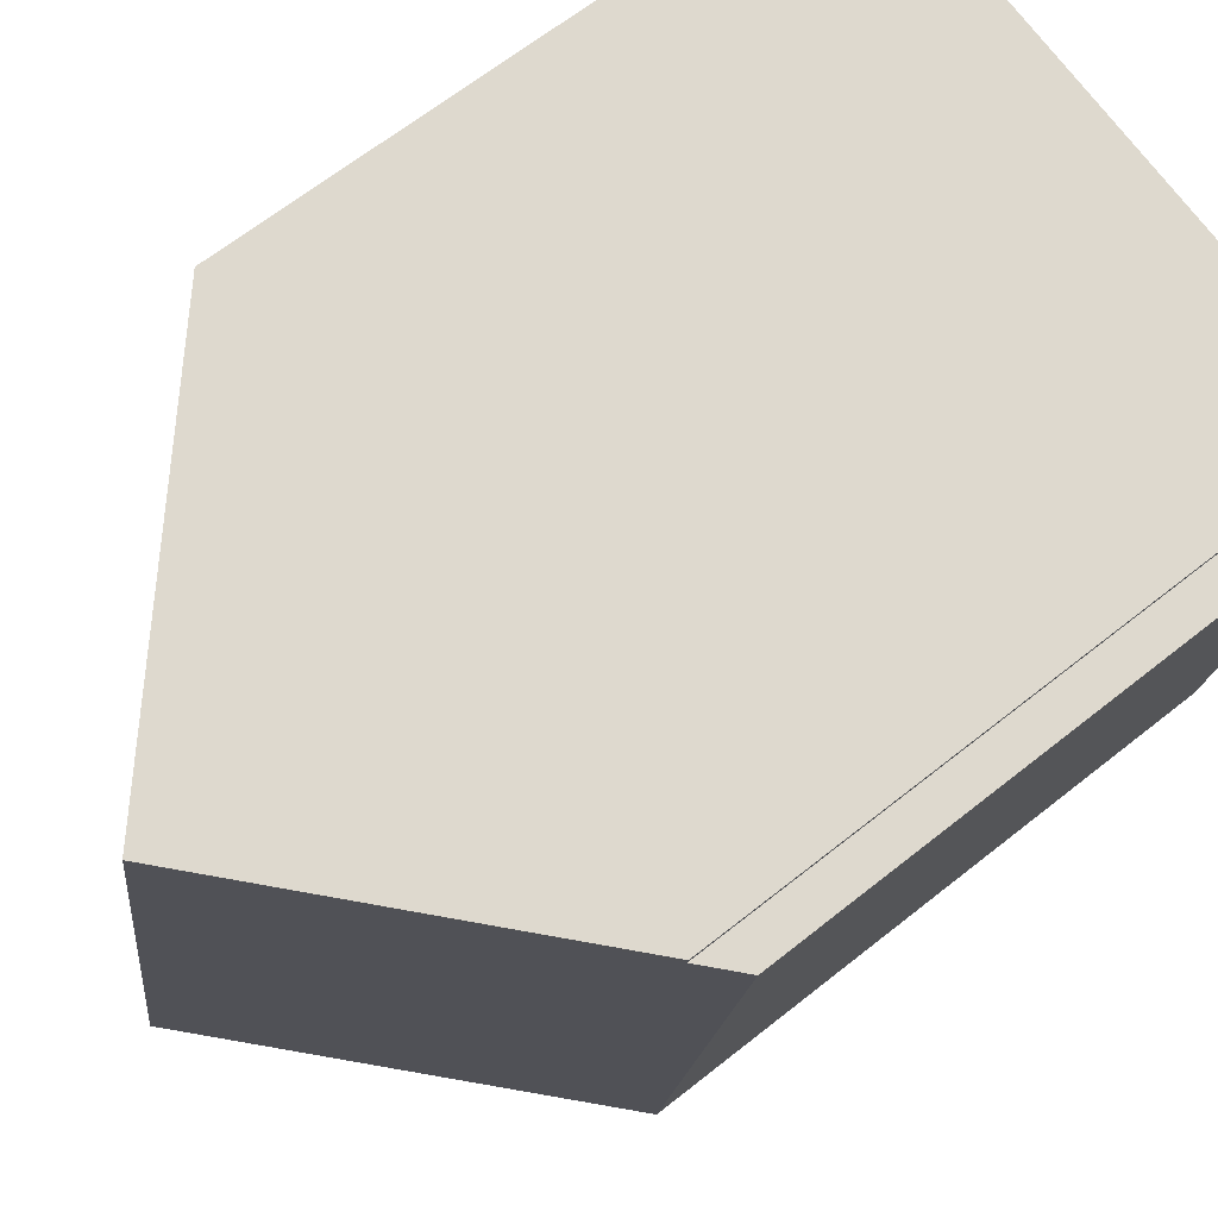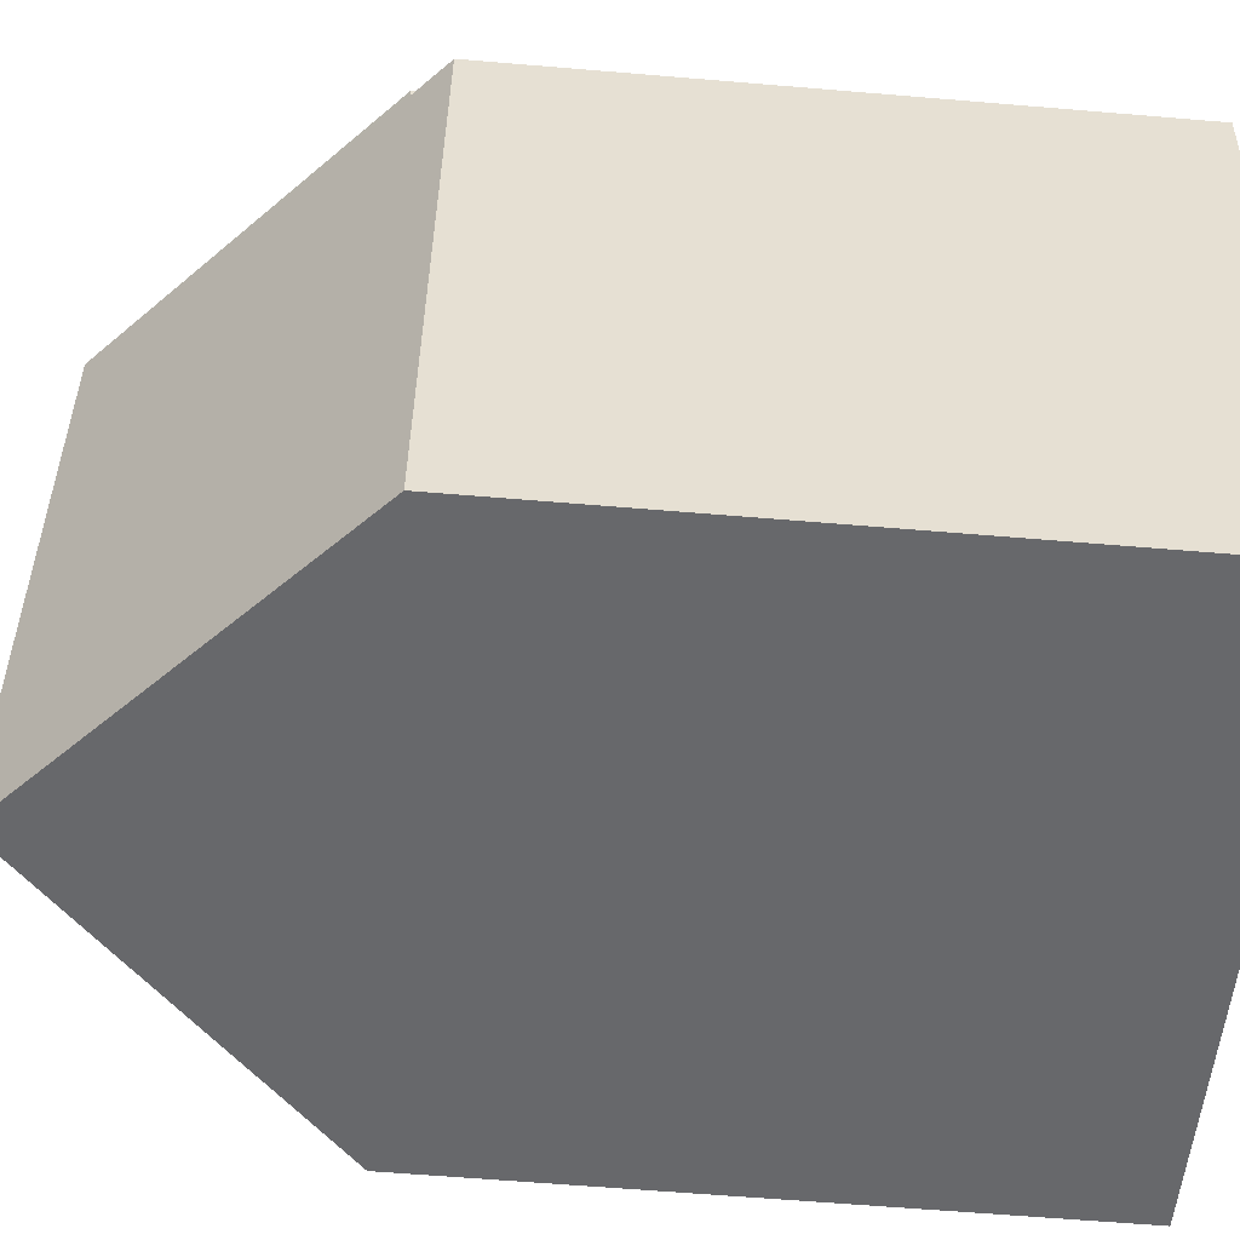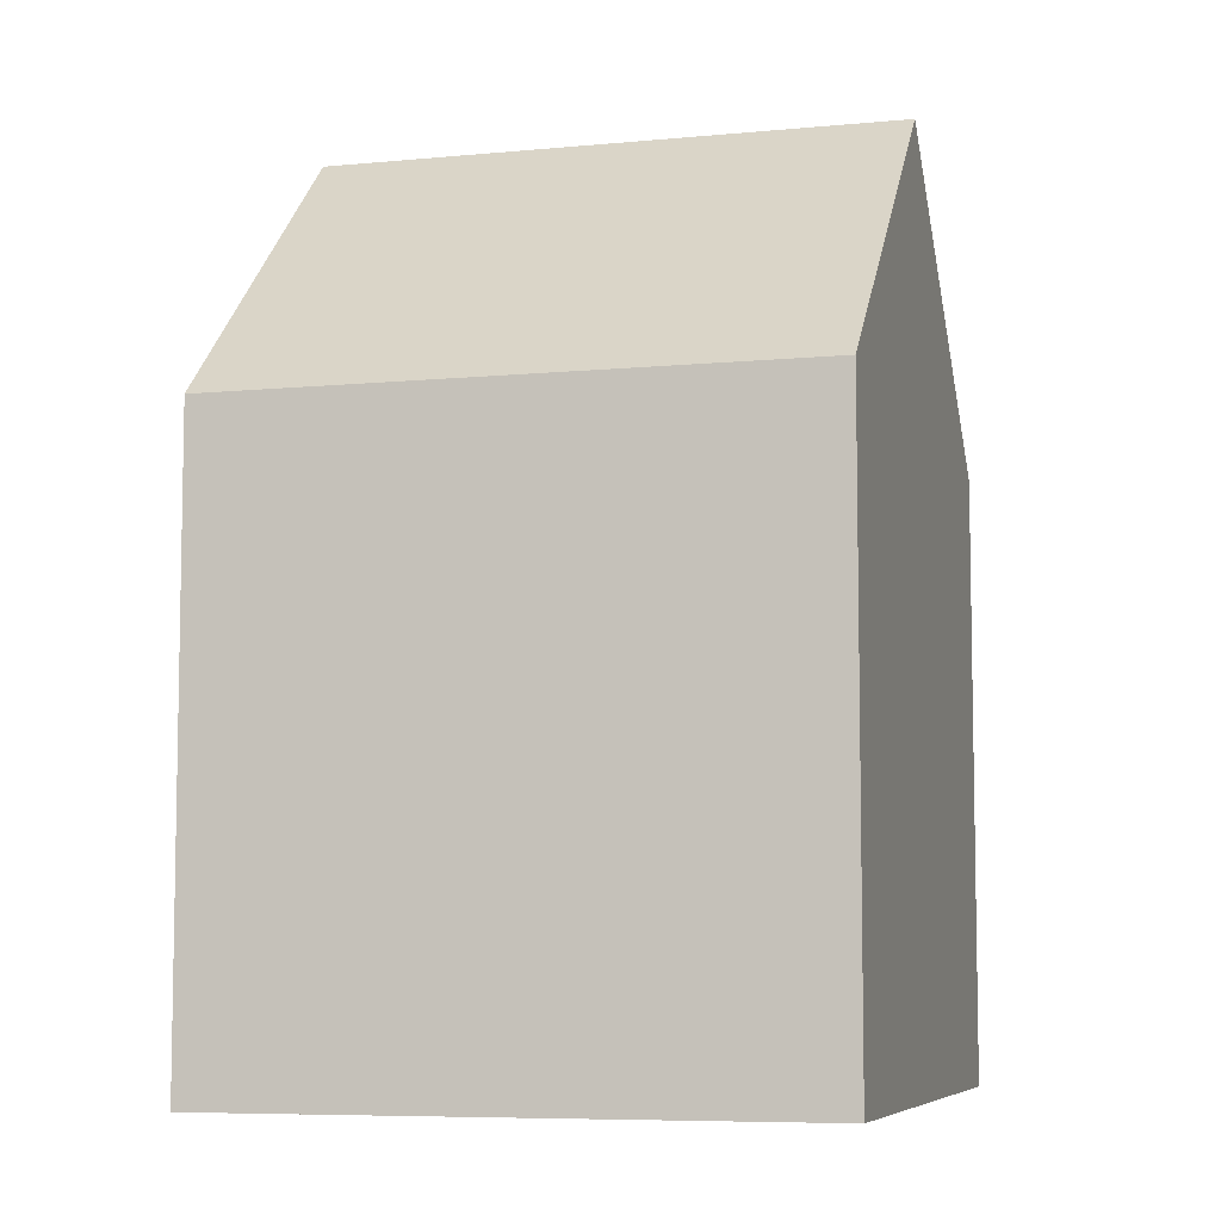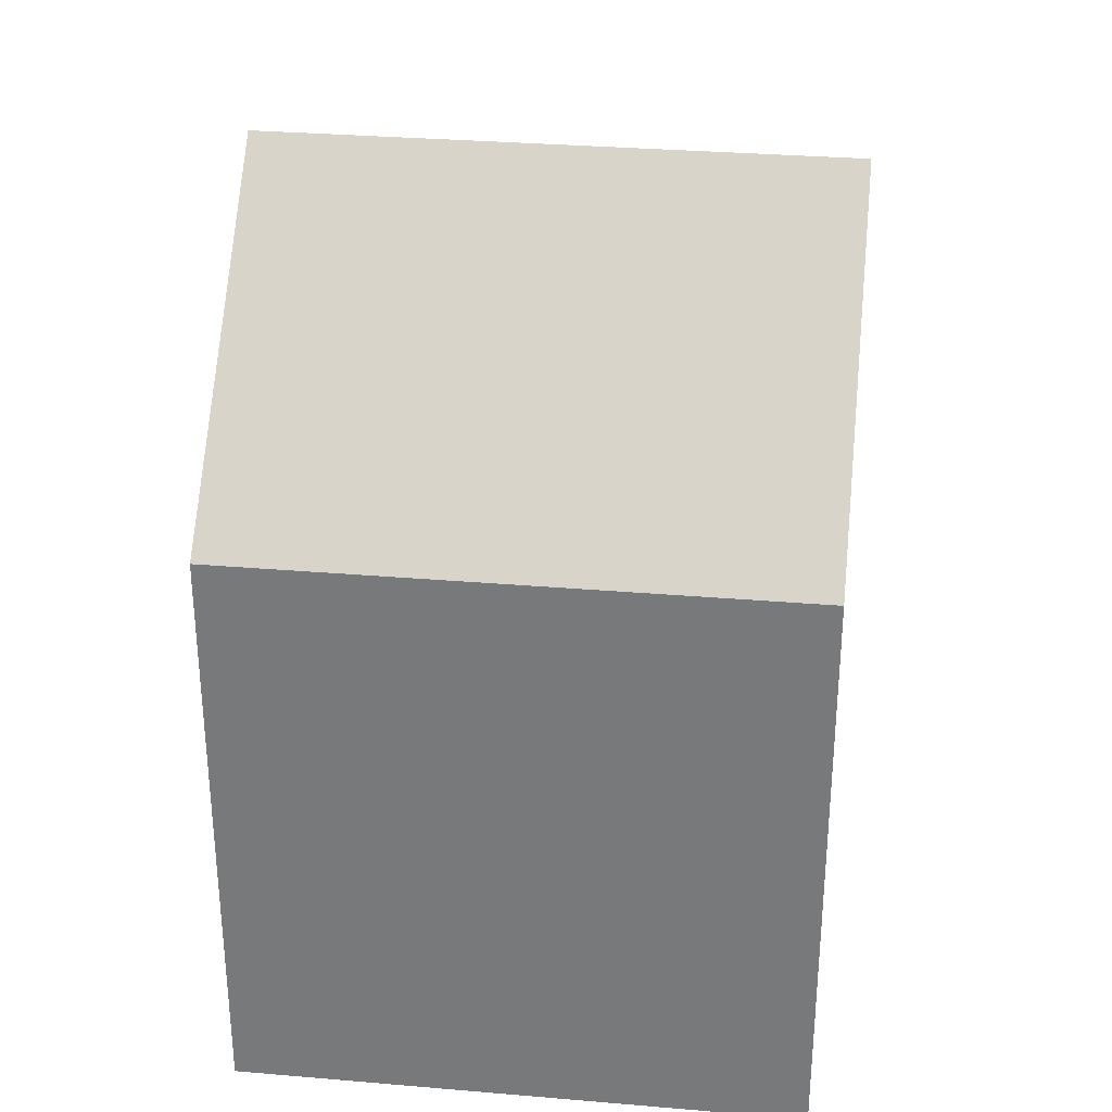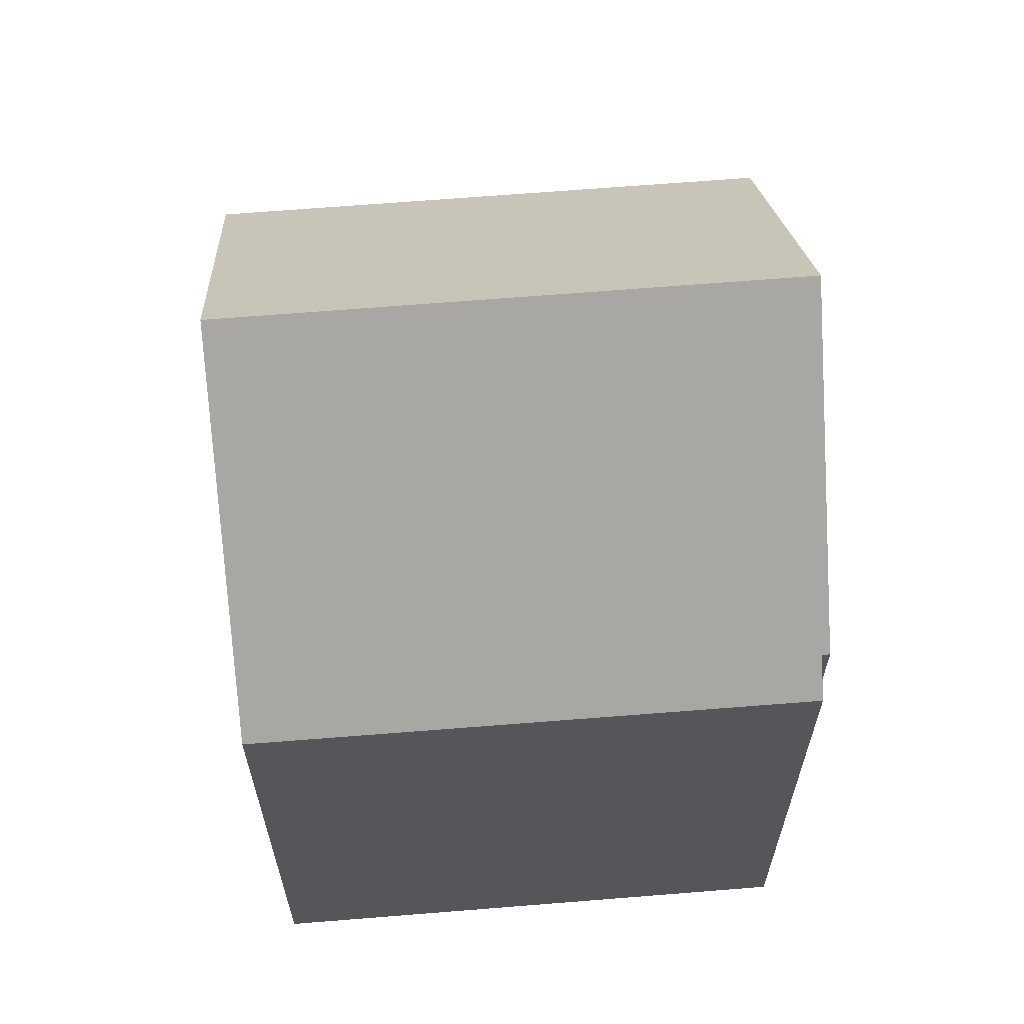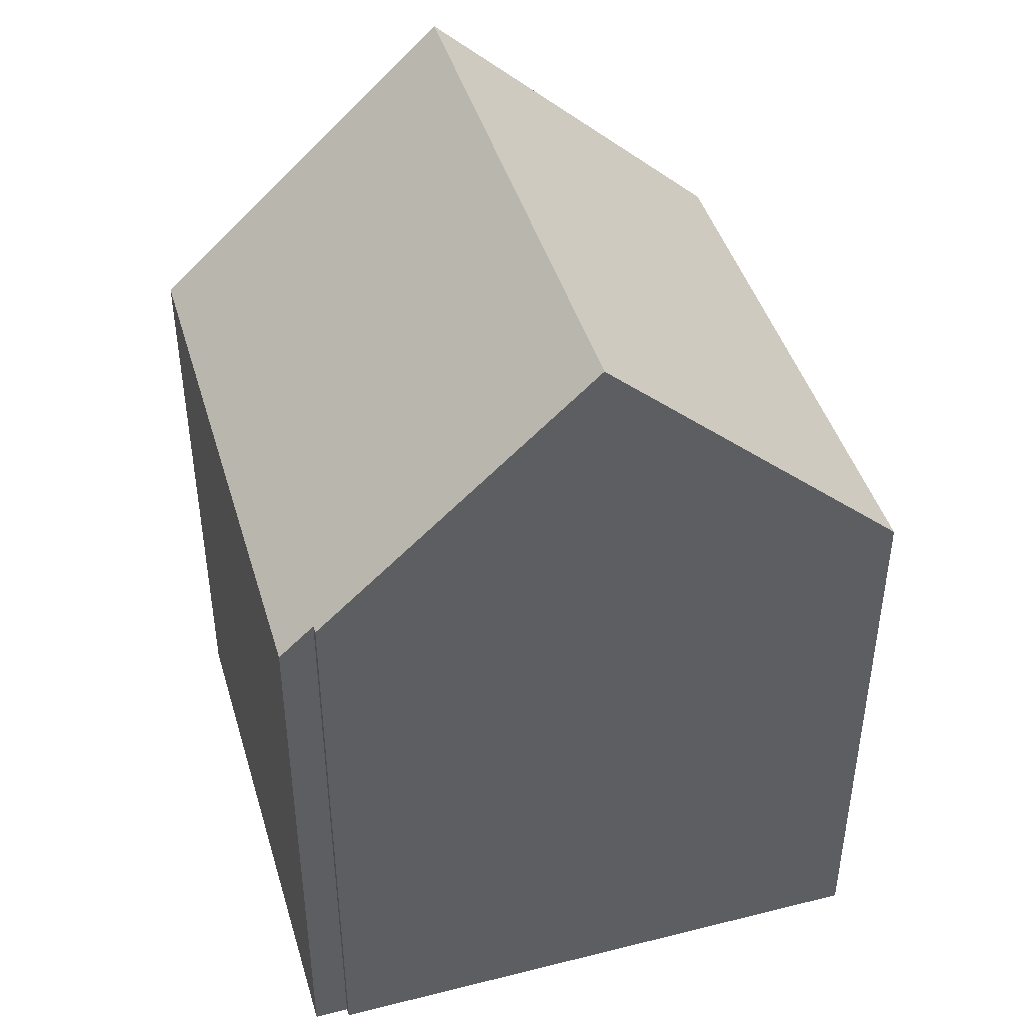
<metadata>
{"format":"obj","ext":"obj","renderer":"f3d","projection":"perspective","resolution":1024,"background":"white","views":[{"elev":64.9,"azim":-128.8,"up":"+Z"},{"elev":-61.8,"azim":-94.9,"up":"+Z"},{"elev":-7.1,"azim":96.3,"up":"+Y"},{"elev":31.3,"azim":87.7,"up":"+Y"},{"elev":63.3,"azim":-104.0,"up":"+Y"},{"elev":44.3,"azim":-25.6,"up":"+Y"}]}
</metadata>
<code>
v  0 12.07 7.39e-16
v  7.996 17.82 -10.3
v  1.858 12.1 -11.3
v  0.695 12.71 0.114
v  6.142 17.82 1.168
v  0.669 12.72 0.276
v  14.15 12.08 -9.284
v  12.3 12.08 2.171
v  1.858 6.922e-16 -11.3
v  0 0 0
v  0.669 -1.69e-17 0.276
v  0.695 -6.98e-18 0.114
v  12.3 -1.329e-16 2.171
v  6.142 -7.152e-17 1.168
v  14.15 5.685e-16 -9.284
v  7.996 6.304e-16 -10.3
g defaultobject
f 1 2 3
f 2 1 4
f 2 4 5
f 5 4 6
f 5 7 2
f 7 5 8
f 9 1 3
f 1 9 10
f 4 11 6
f 11 4 12
f 1 12 4
f 12 1 10
f 6 8 5
f 8 6 11
f 8 11 13
f 13 11 14
f 13 7 8
f 7 13 15
f 7 3 2
f 3 7 9
f 9 7 16
f 16 7 15
f 14 15 13
f 15 14 16
f 16 14 11
f 16 11 12
f 16 12 9
f 9 12 10

</code>
